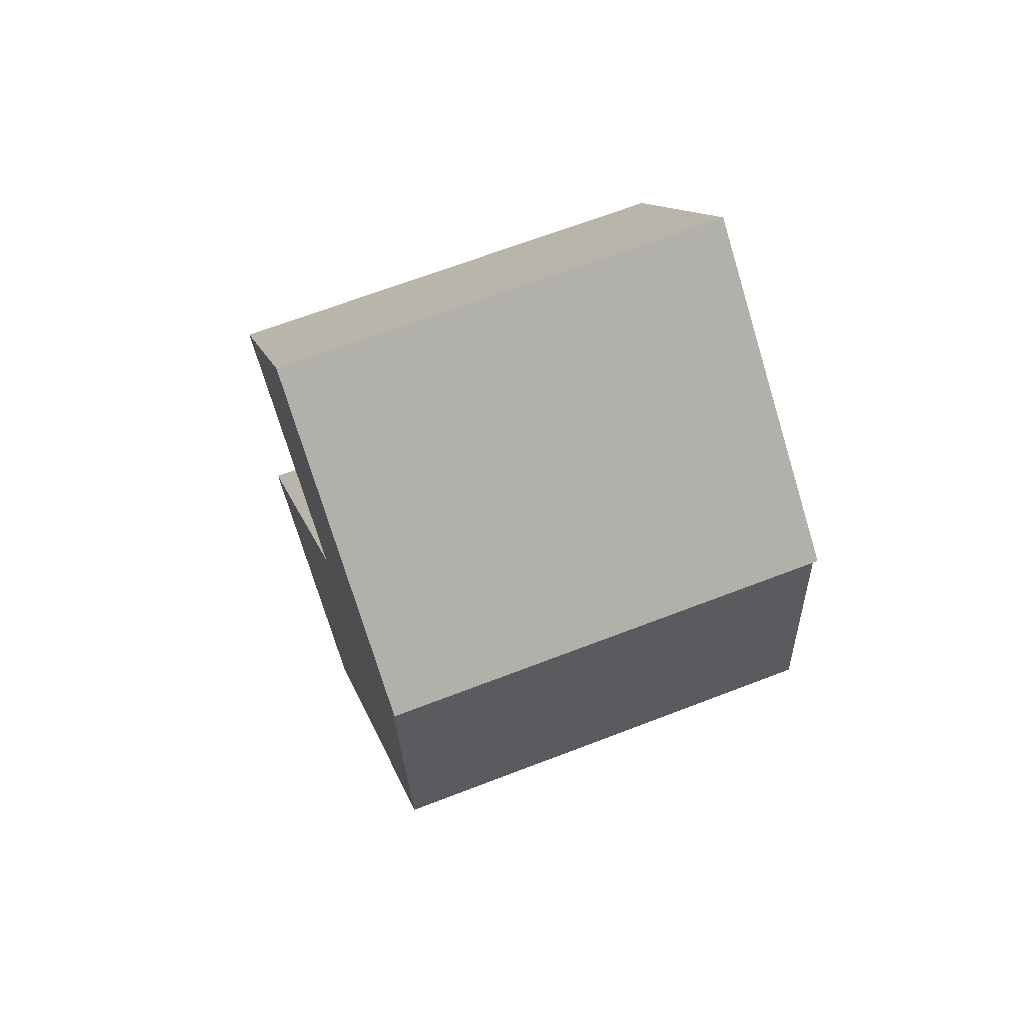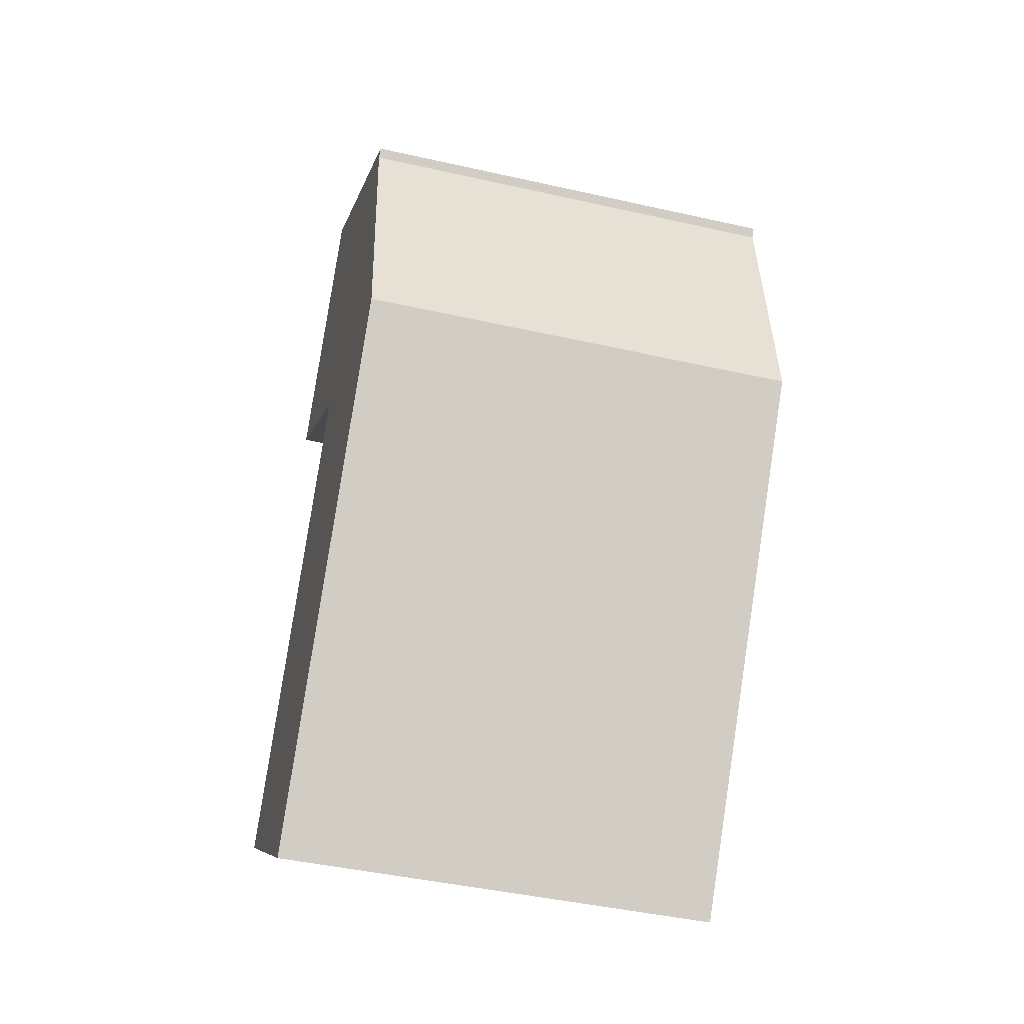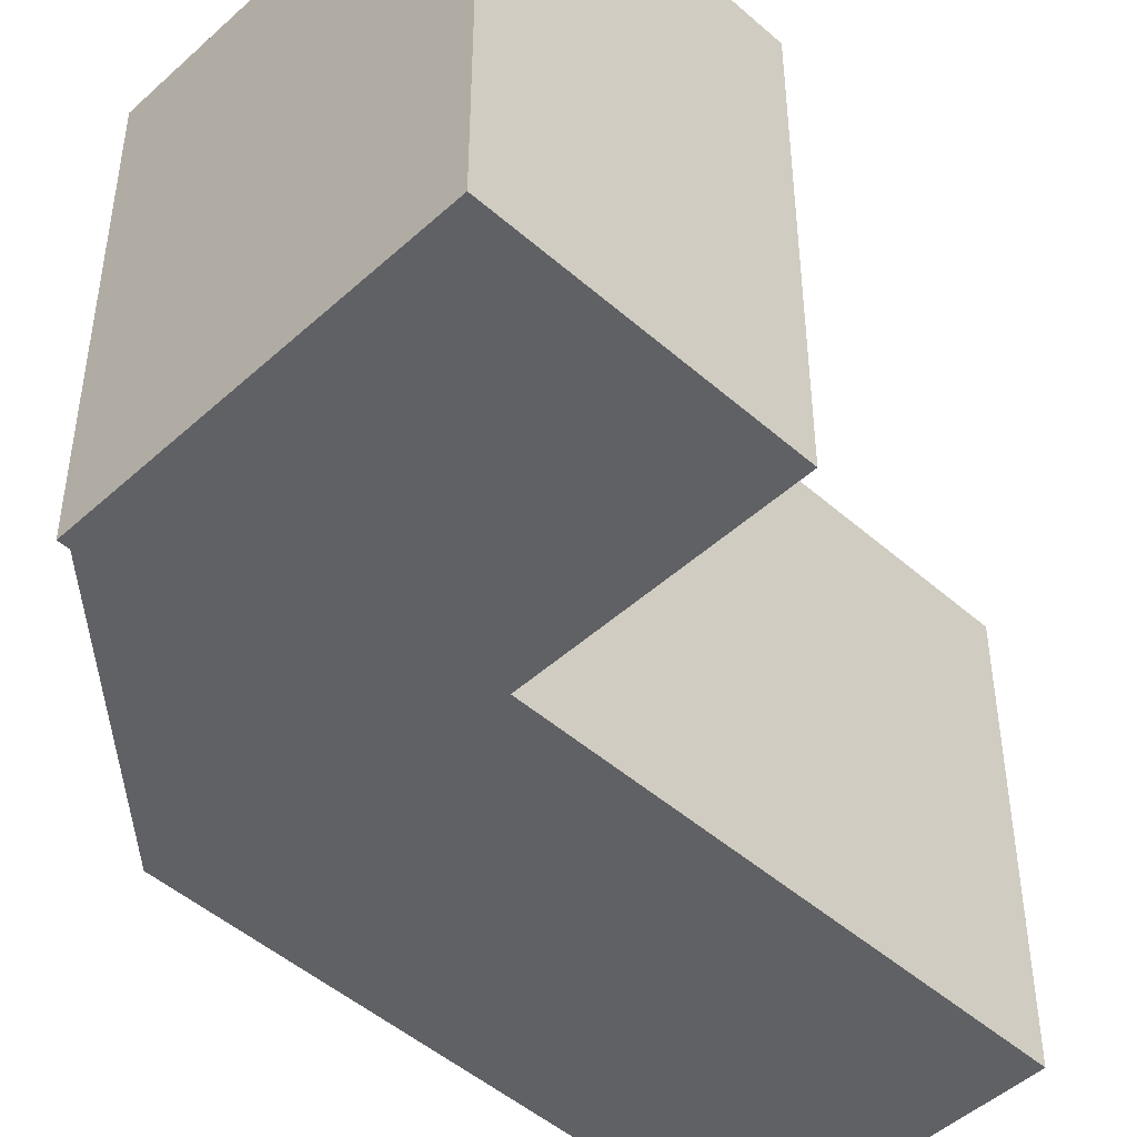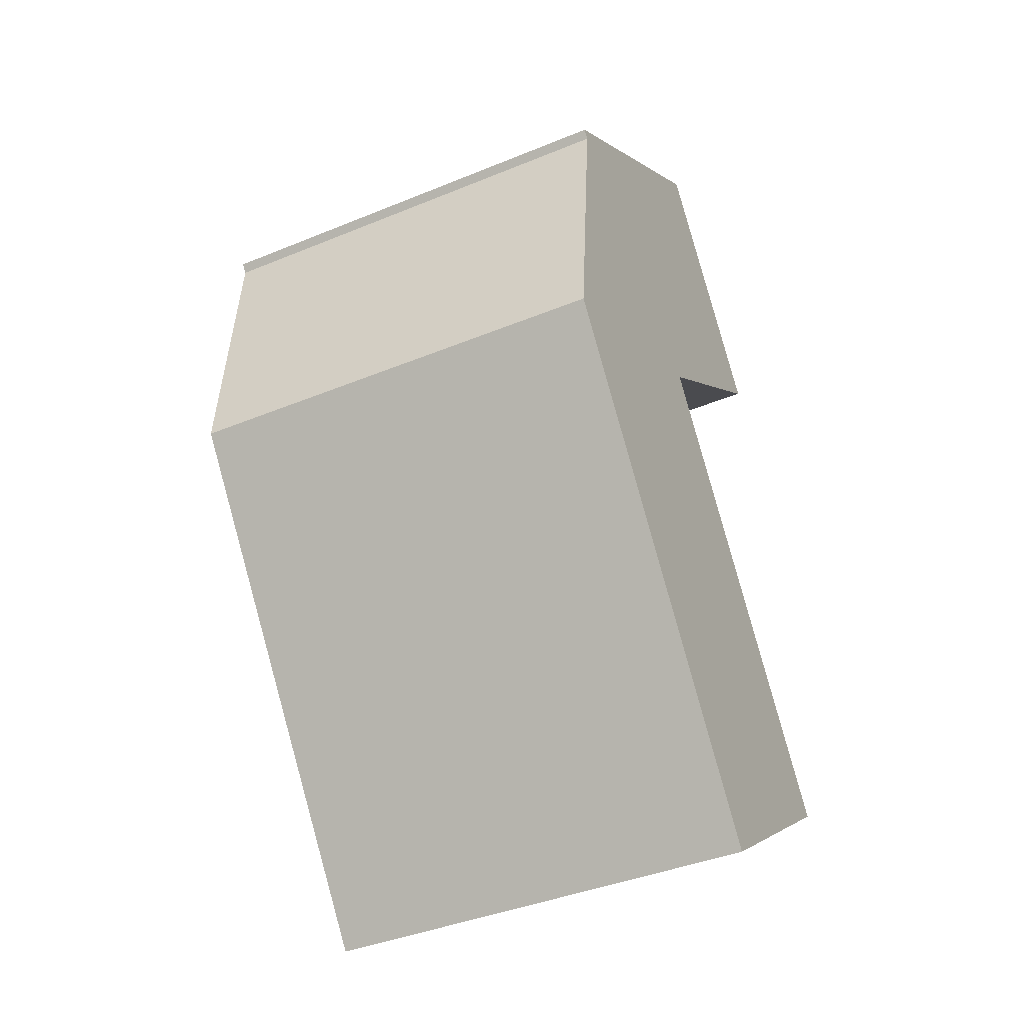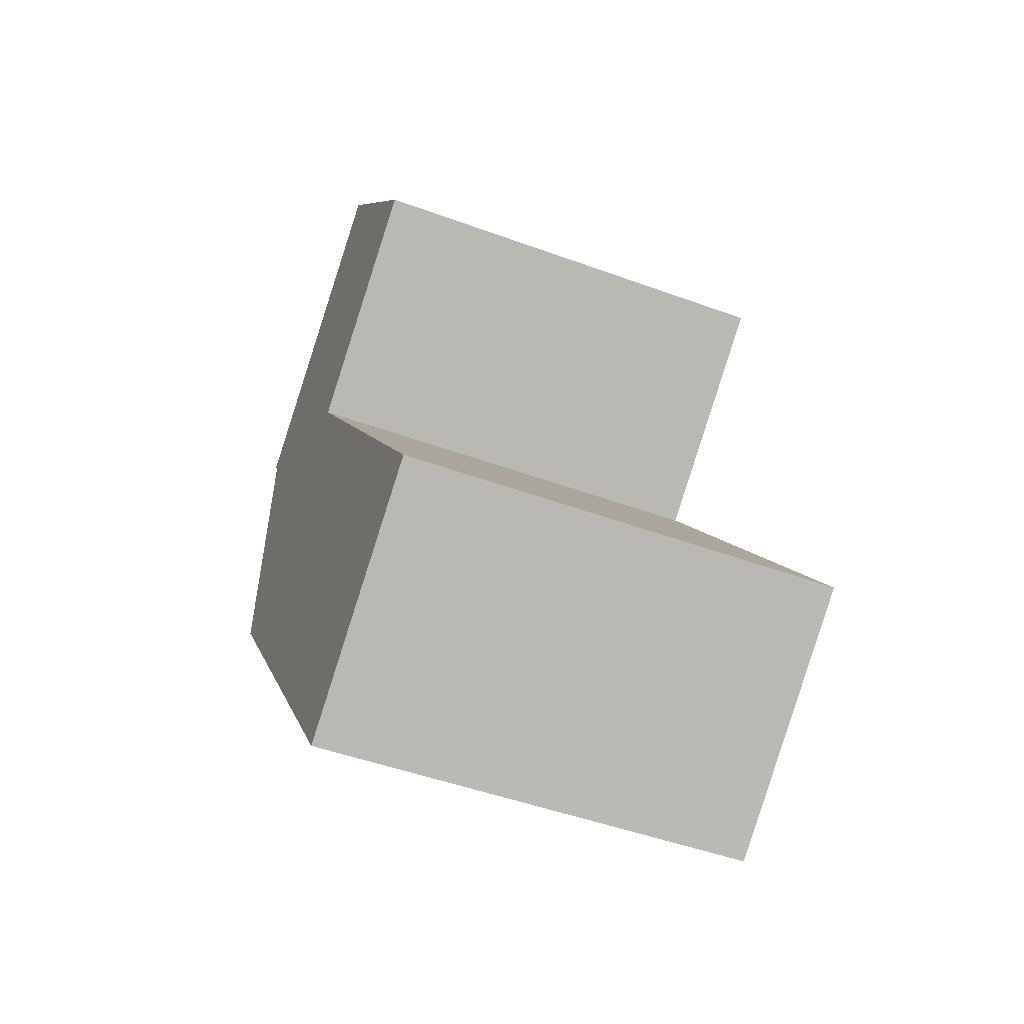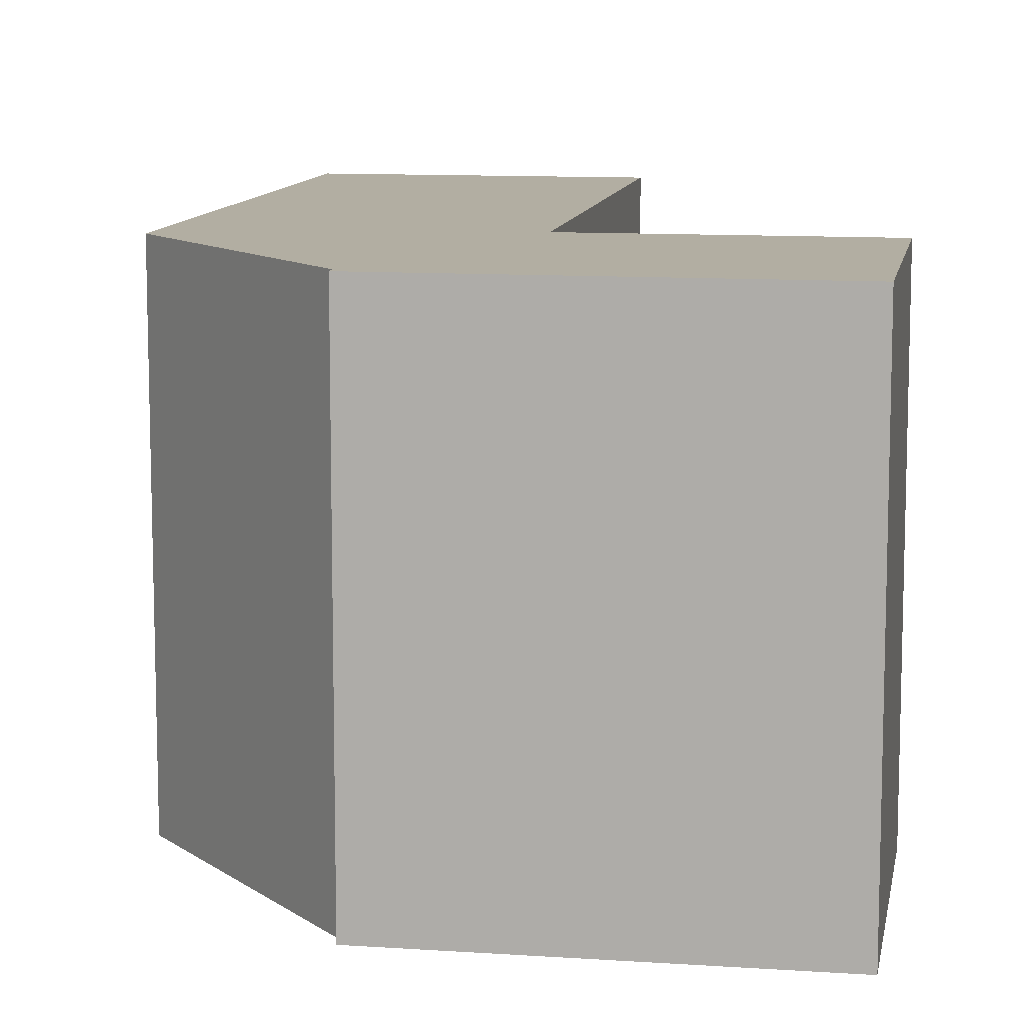
<metadata>
{"format":"obj","ext":"obj","renderer":"f3d","projection":"perspective","resolution":1024,"background":"white","views":[{"elev":67.1,"azim":-111.1,"up":"+Z"},{"elev":-44.6,"azim":-104.7,"up":"+Z"},{"elev":-48.0,"azim":9.2,"up":"+Y"},{"elev":-40.6,"azim":-63.3,"up":"+Z"},{"elev":-48.5,"azim":67.8,"up":"+Z"},{"elev":10.7,"azim":-26.6,"up":"+Y"}]}
</metadata>
<code>
v  14.52 1.211e-15 -19.78
v  9.352 19.16 -12.74
v  14.52 19.16 -19.78
v  0.0004092 19.16 -0.0006078
v  9.352 7.8e-16 -12.74
v  0 0 0
v  1.064 19.16 12.01
v  1.064 -7.353e-16 12.01
v  0.7945 19.16 12.37
v  0.7941 -7.578e-16 12.38
v  24.31 7.709e-16 -12.59
v  11.3 19.16 5.133
v  11.3 -3.144e-16 5.134
v  24.31 19.16 -12.59
v  20.23 -7.158e-16 11.69
v  18.51 19.16 10.43
v  20.23 19.16 11.69
v  18.71 -8.423e-16 13.76
v  13.1 -1.311e-15 21.41
v  13.1 19.16 21.41
v  18.71 19.16 13.76
g defaultobject
f 1 2 3
f 2 1 4
f 4 1 5
f 4 5 6
f 6 7 4
f 7 6 8
f 8 9 7
f 9 8 10
f 11 12 13
f 12 11 14
f 1 14 11
f 14 1 3
f 12 15 13
f 15 12 16
f 15 16 17
f 17 18 15
f 18 17 19
f 19 17 20
f 20 17 21
f 20 10 19
f 10 20 9
f 20 7 9
f 7 20 4
f 4 20 12
f 12 20 16
f 16 20 21
f 16 21 17
f 12 2 4
f 2 12 14
f 2 14 3
f 13 1 11
f 1 13 5
f 18 13 15
f 13 18 19
f 13 19 10
f 13 10 8
f 13 8 5
f 6 5 8

</code>
